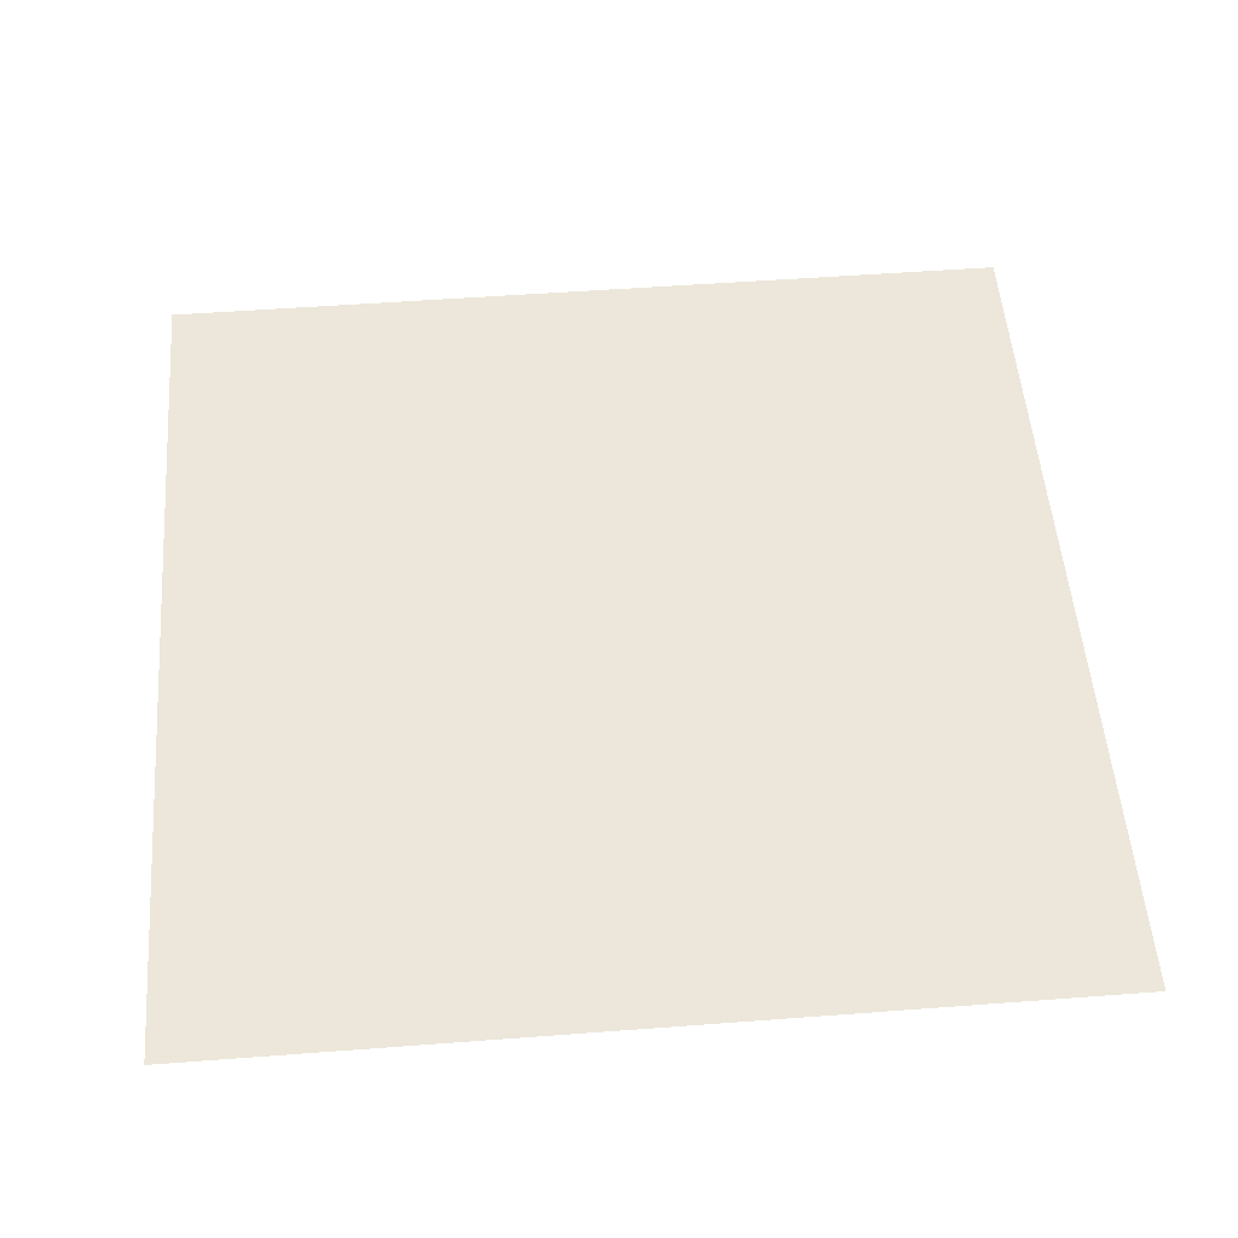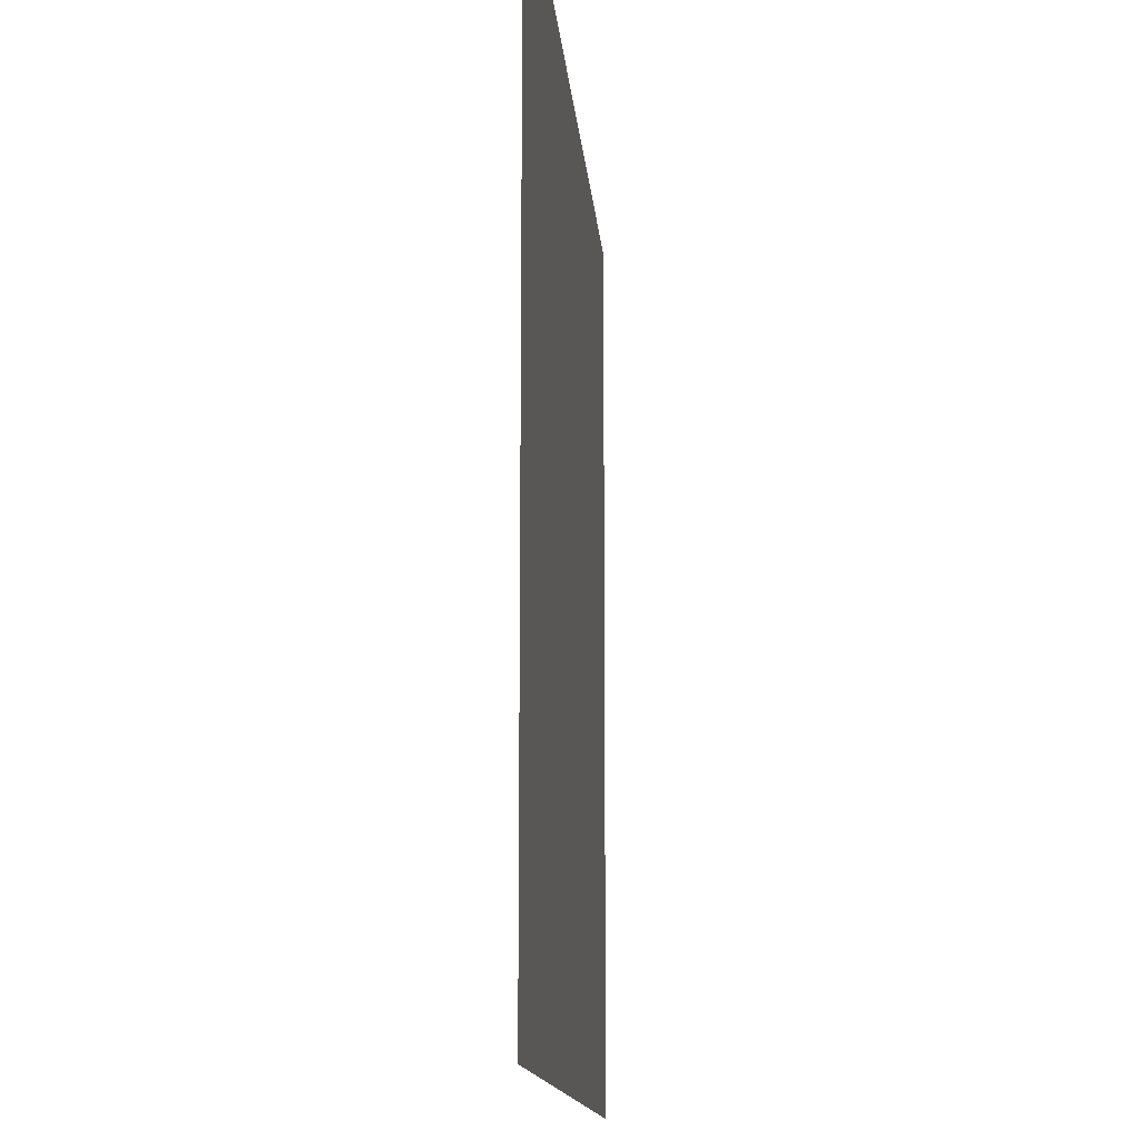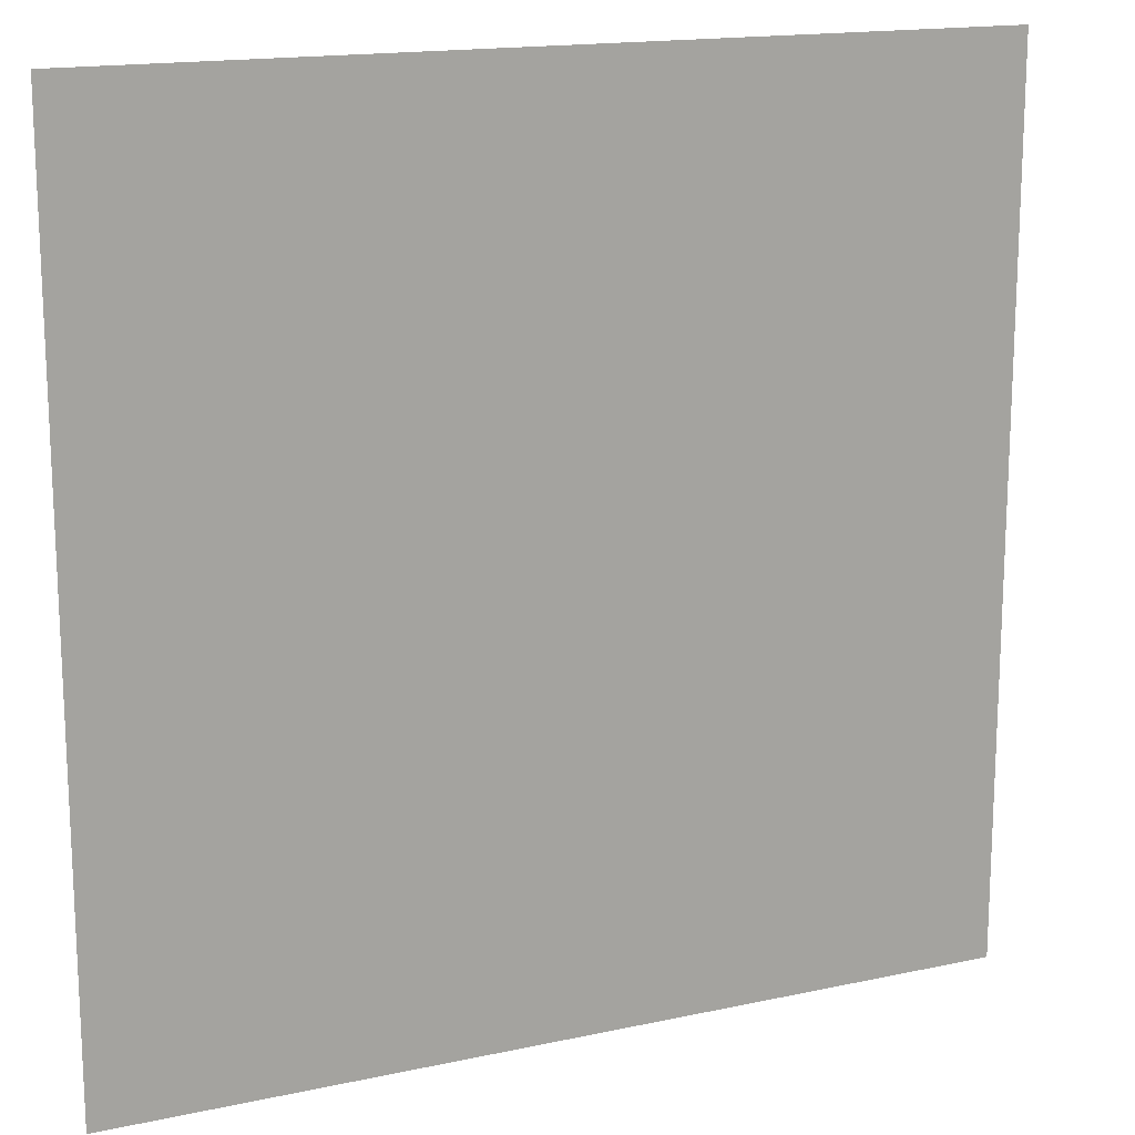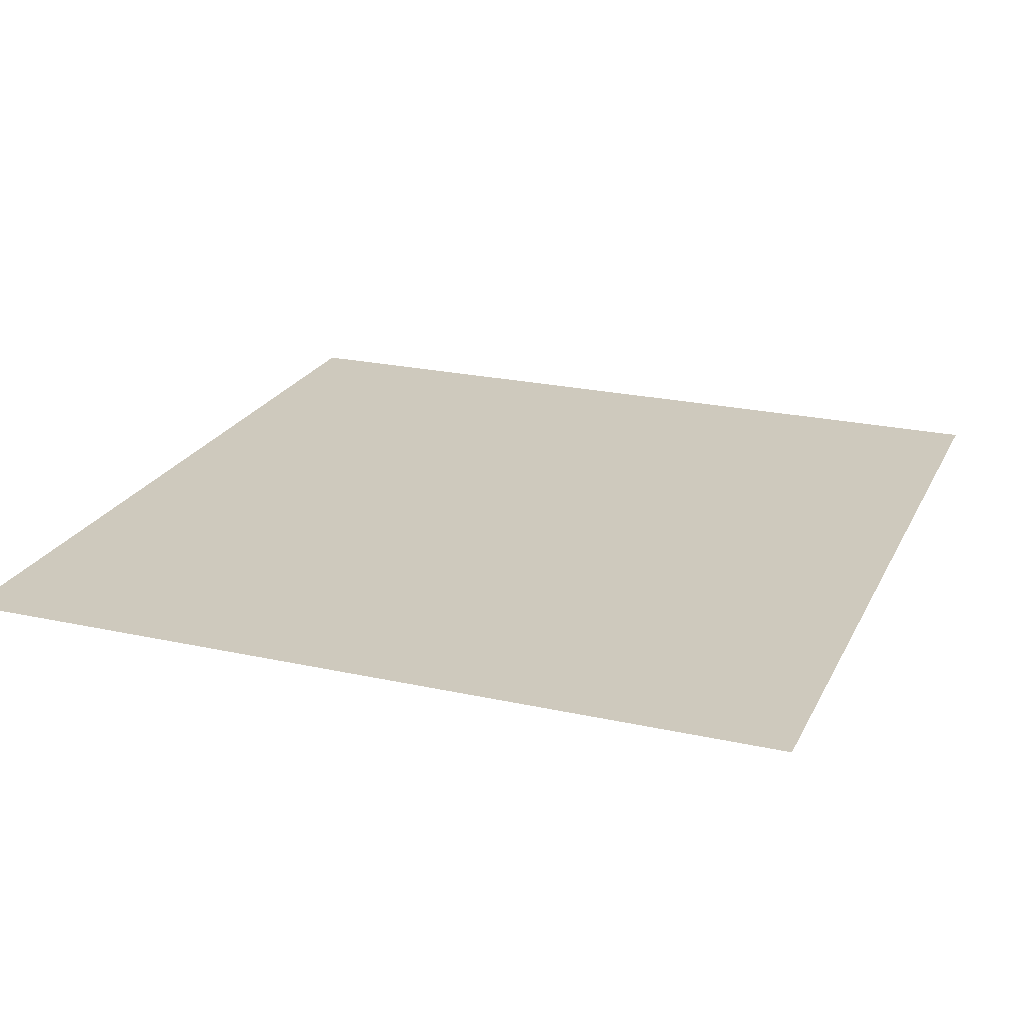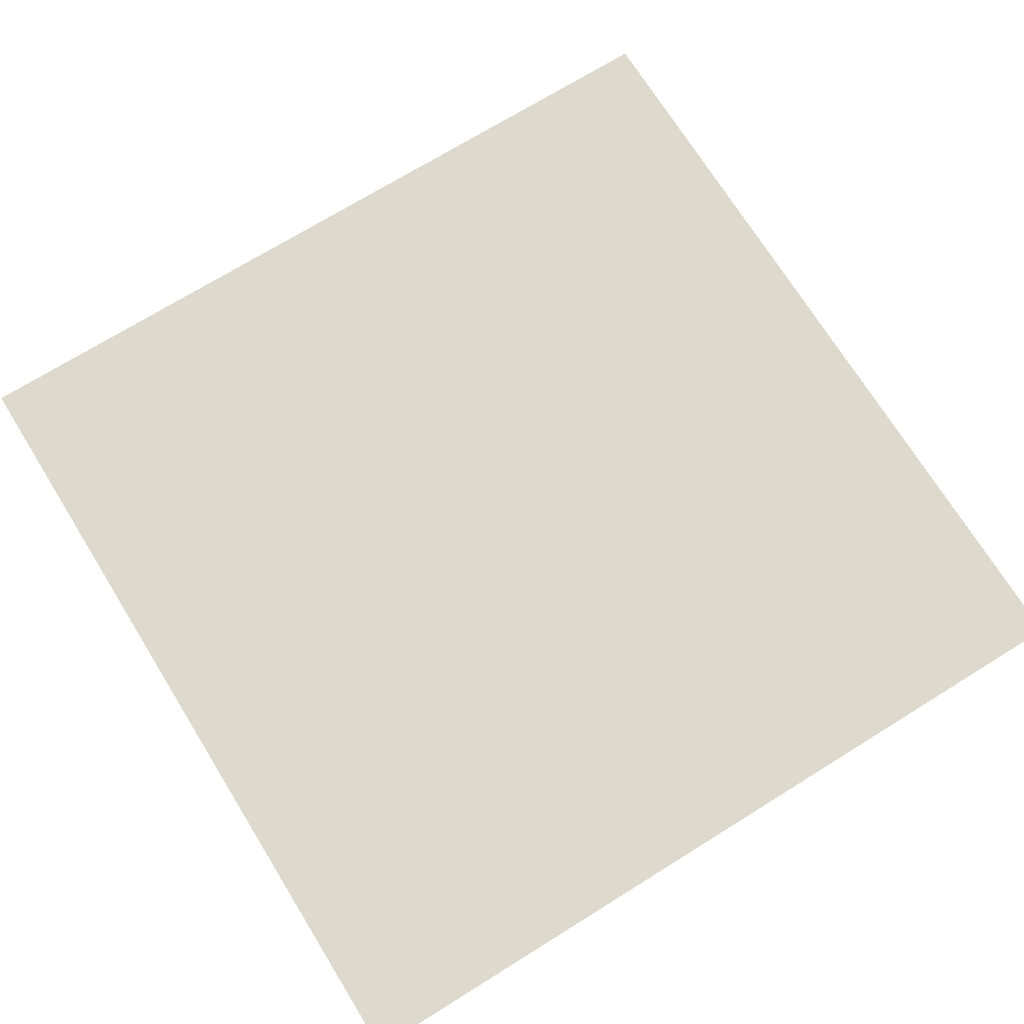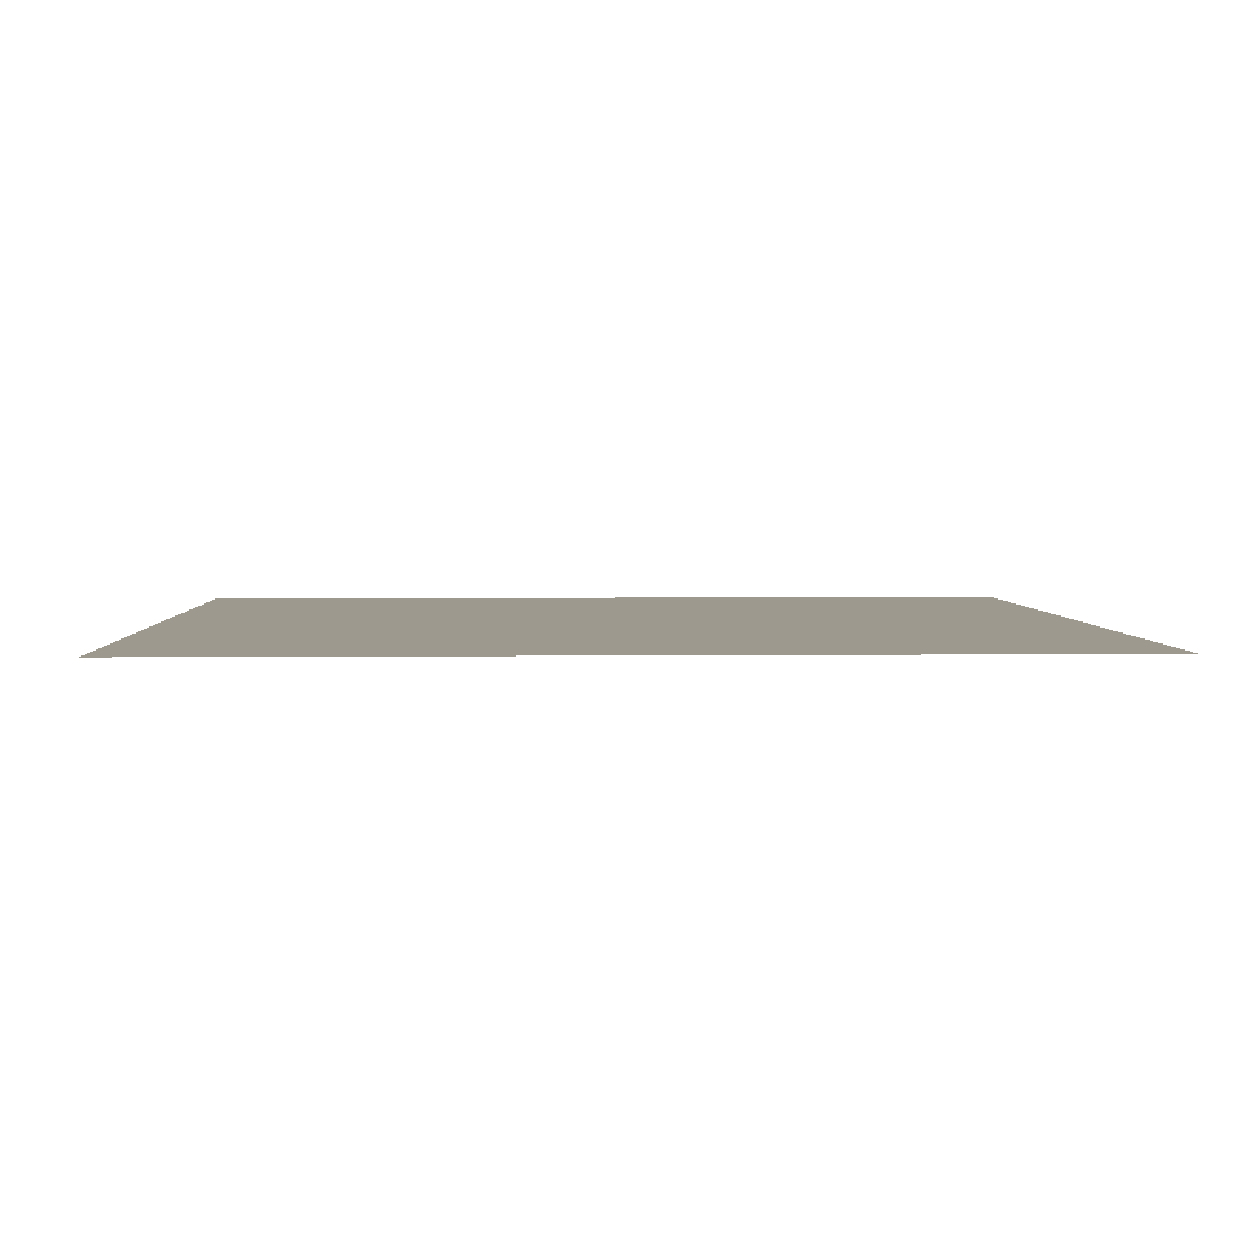
<metadata>
{"format":"obj","ext":"obj","renderer":"f3d","projection":"perspective","resolution":1024,"background":"white","views":[{"elev":53.1,"azim":175.4,"up":"+Z"},{"elev":-13.3,"azim":94.5,"up":"+Y"},{"elev":16.1,"azim":-24.2,"up":"+Y"},{"elev":22.7,"azim":-159.2,"up":"+Z"},{"elev":71.9,"azim":-31.8,"up":"+Z"},{"elev":3.5,"azim":-2.3,"up":"+Z"}]}
</metadata>
<code>
v 0 0 0
v 0 0.5 0
v 0 1 0
v 0.5 0 0
v 0.5 0.5 0
v 0.5 1 0
v 1 0 0
v 1 0.5 0
v 1 1 0
f 1 4 5
f 1 2 5
f 2 3 5
f 3 4 6
f 4 5 7
f 5 7 8
f 5 6 9
f 5 8 9

</code>
